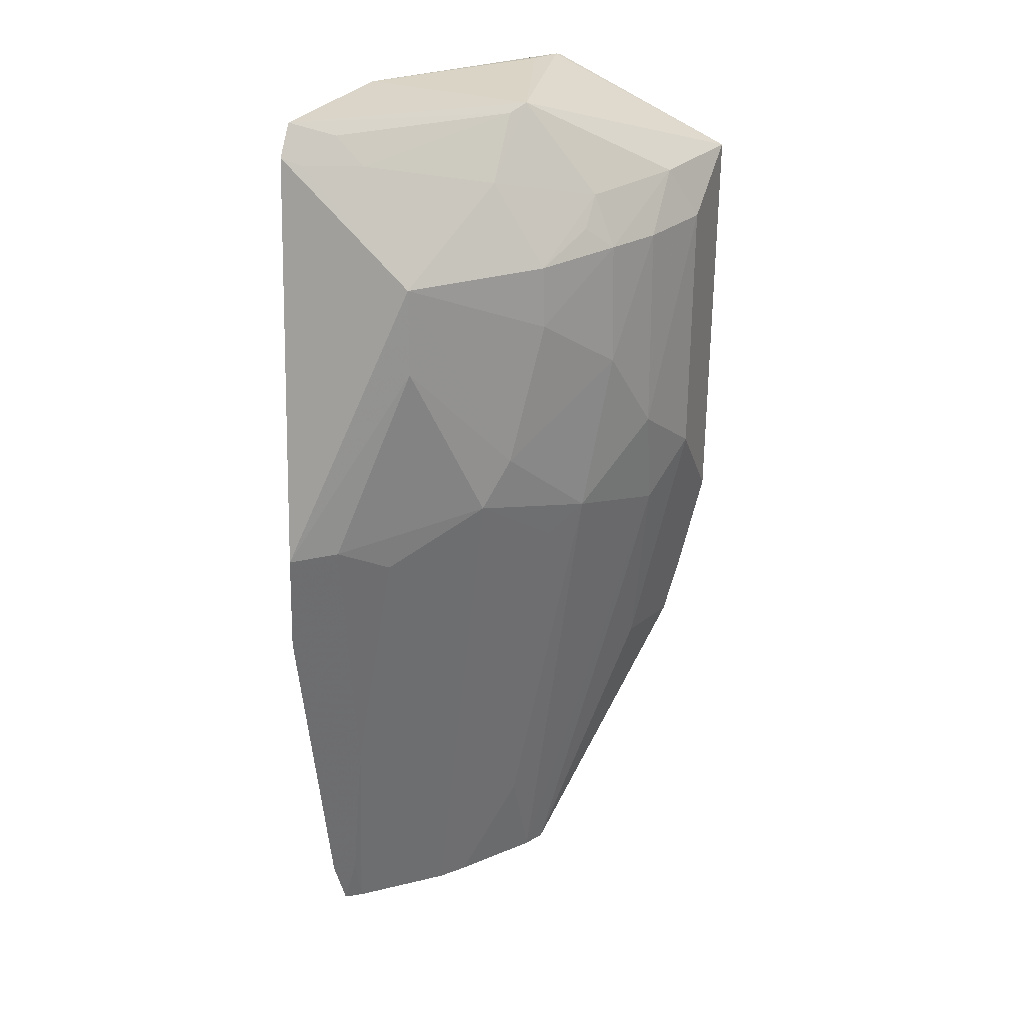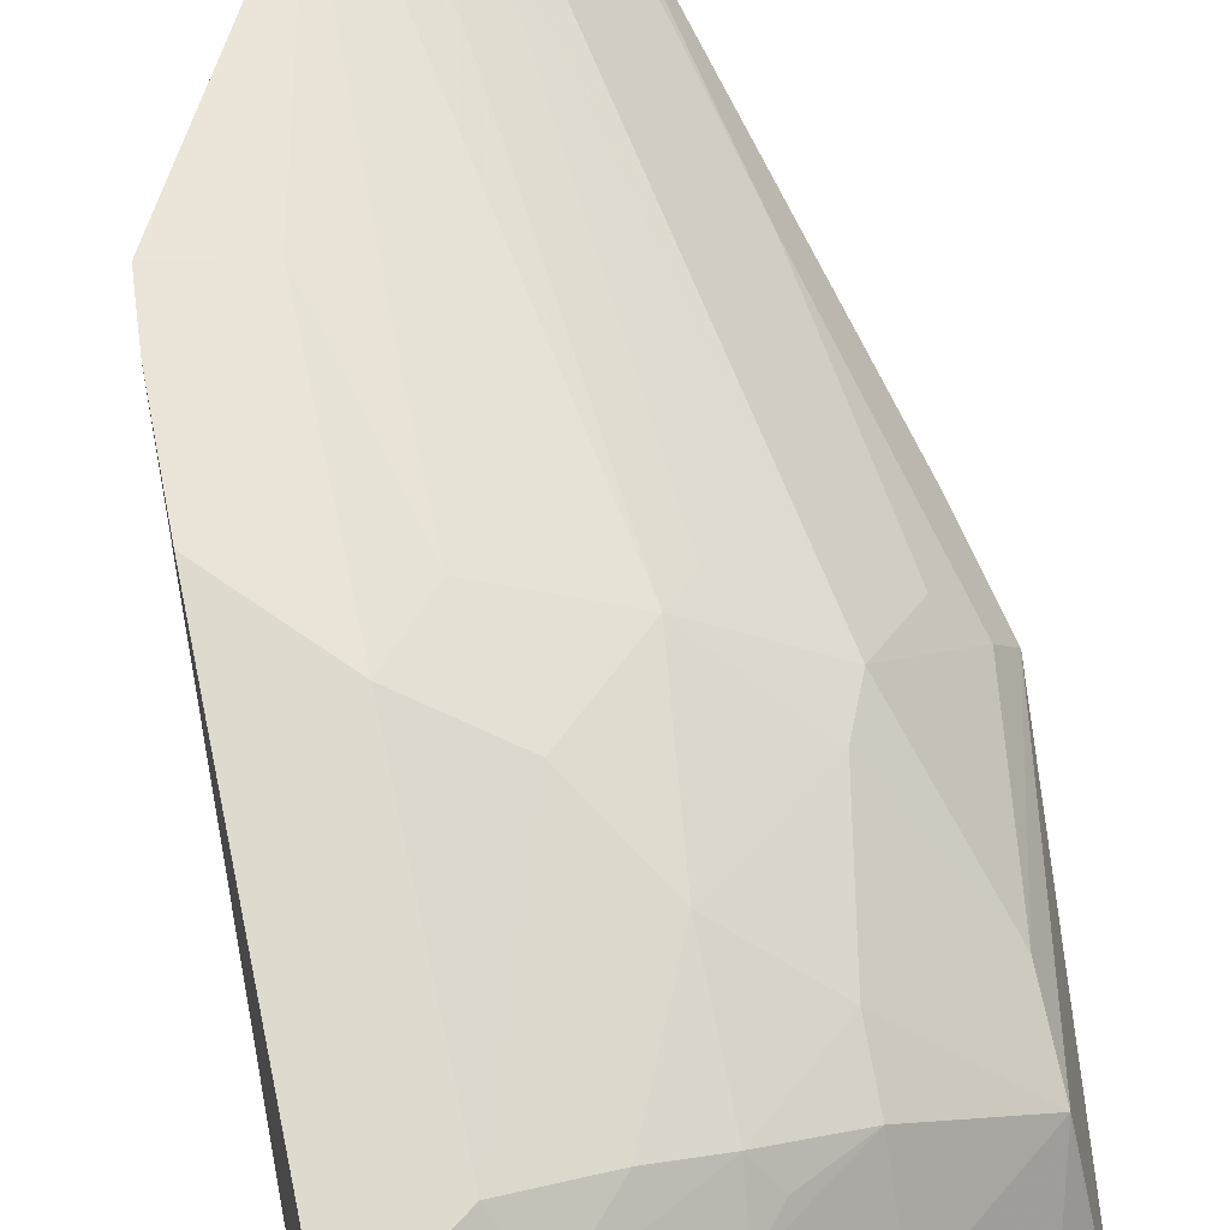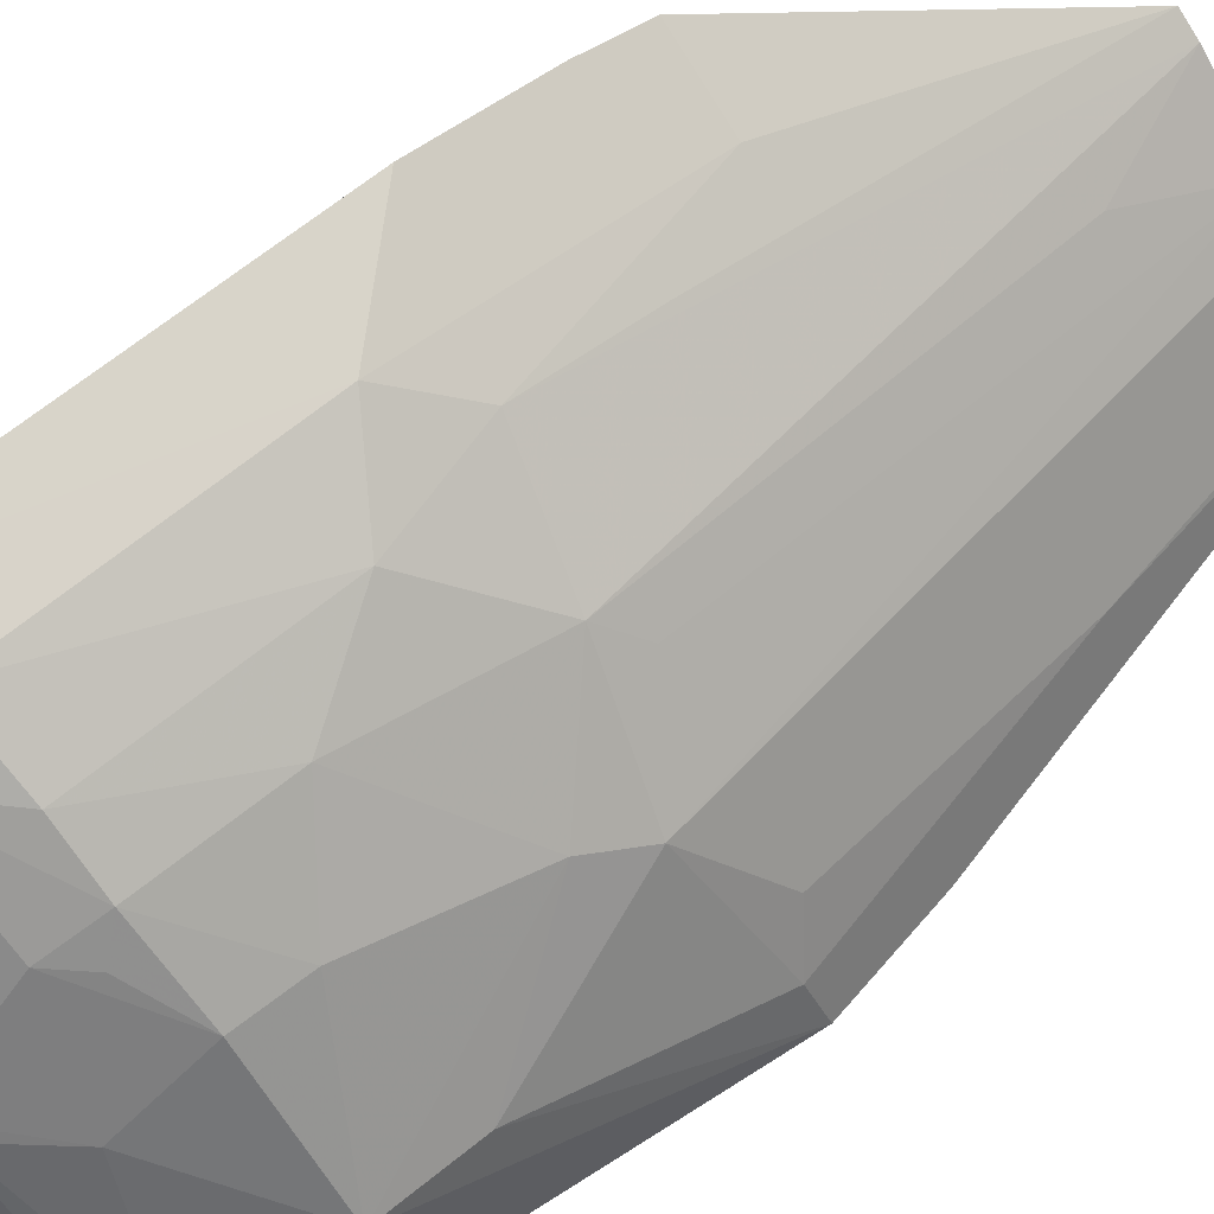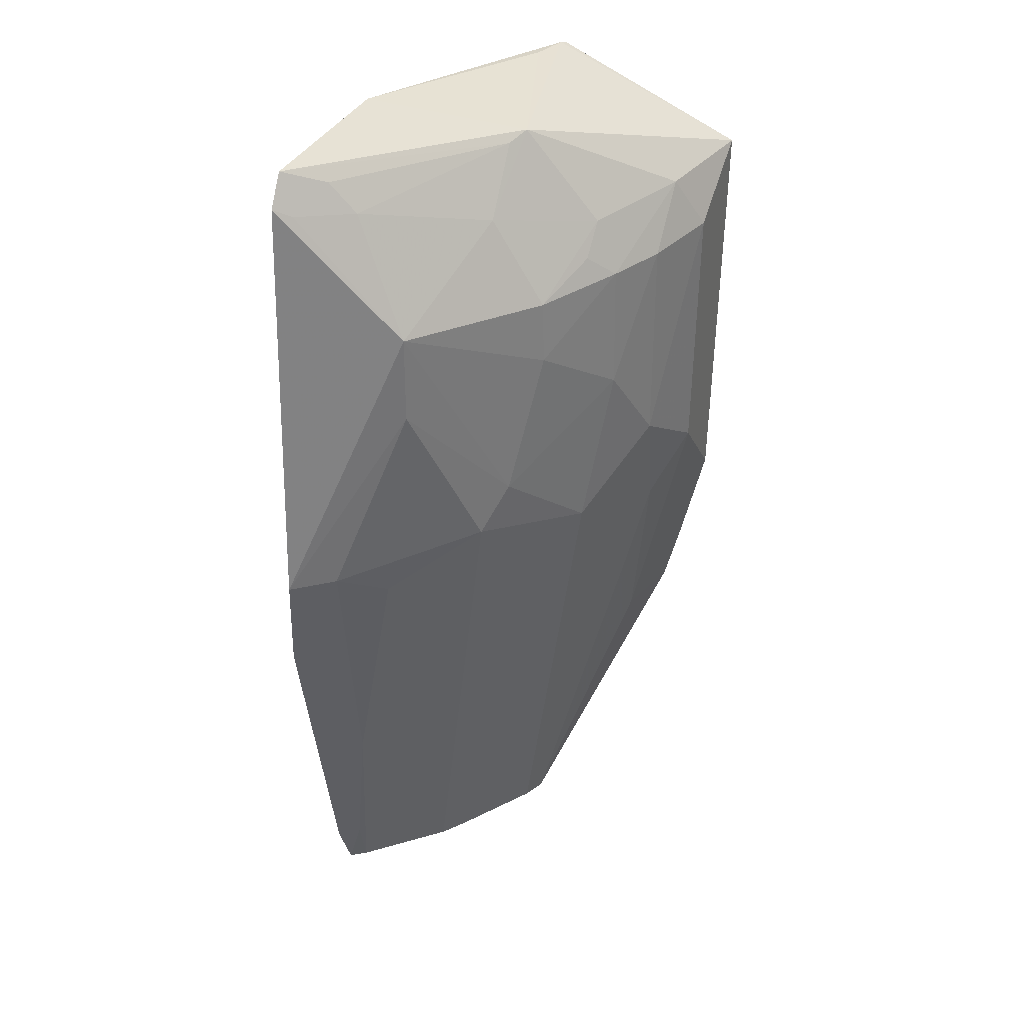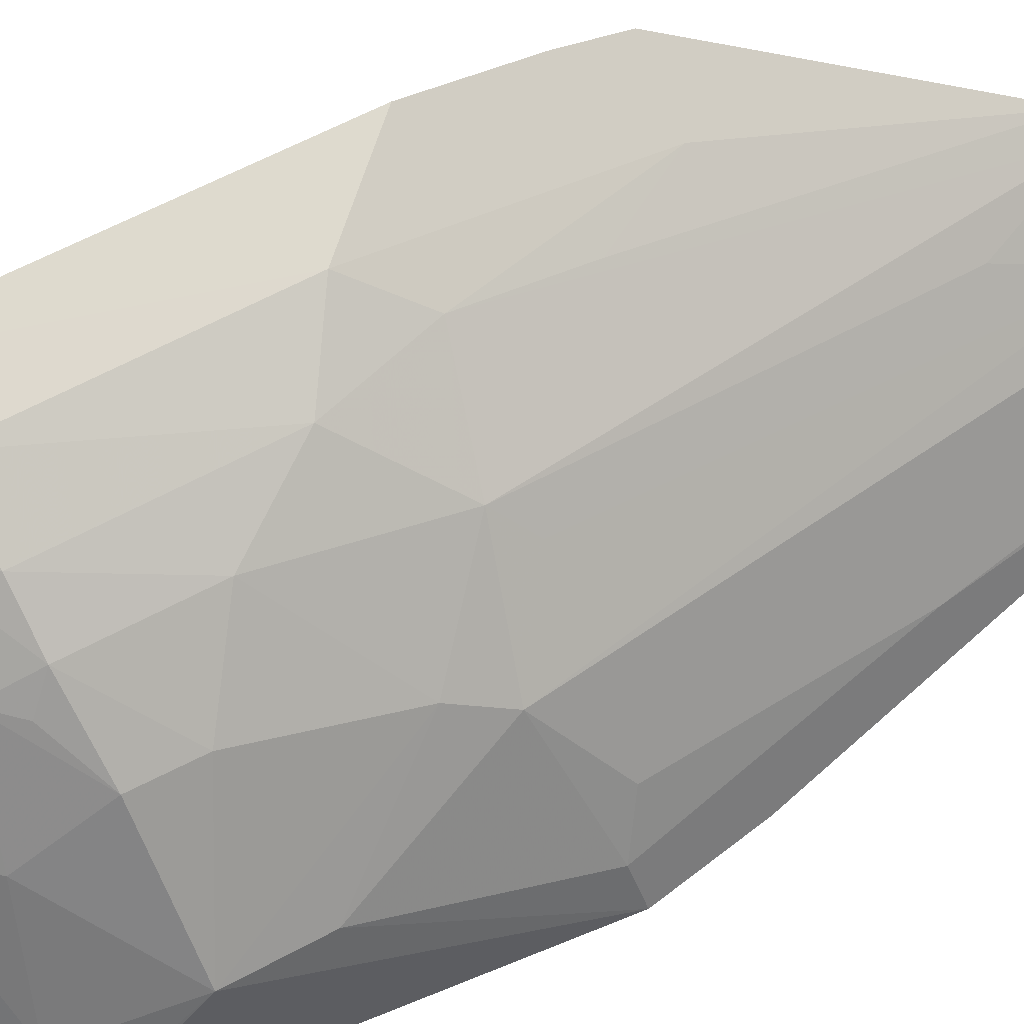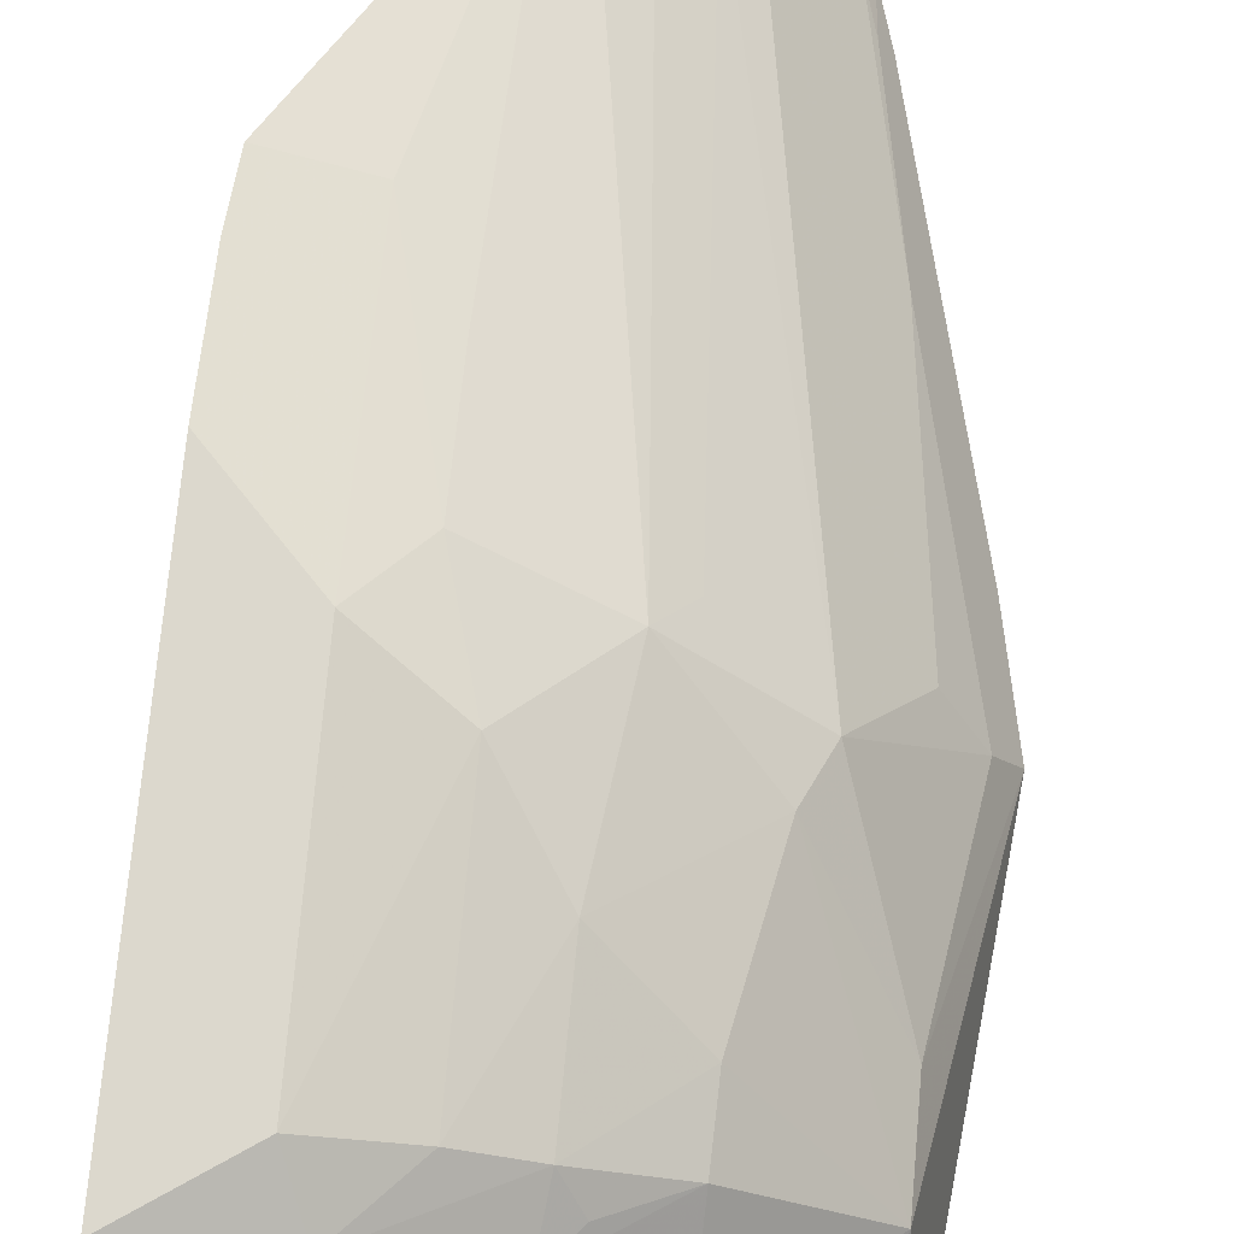
<metadata>
{"format":"obj","ext":"obj","renderer":"f3d","projection":"perspective","resolution":1024,"background":"white","views":[{"elev":23.7,"azim":107.1,"up":"+Z"},{"elev":73.5,"azim":-12.1,"up":"+Y"},{"elev":73.7,"azim":52.1,"up":"+Y"},{"elev":34.3,"azim":107.9,"up":"+Z"},{"elev":68.1,"azim":62.3,"up":"+Y"},{"elev":73.6,"azim":5.1,"up":"+Y"}]}
</metadata>
<code>
v 0.2033 0.1593 0.0032
v 0.2264 0.1568 -0.2921
v 0.1496 0.2826 -0.07987
v -0.0082 0.3481 -0.04186
v 0.0008029 0.2356 -0.3587
v 0.1109 0.2611 0.001583
v 0.2084 0.2253 -0.08056
v 0.1187 0.1641 -0.5
v -0.004726 0.2477 0.007025
v 0.04909 0.3291 -0.04546
v 0.2376 0.1628 -0.2343
v 0.1916 0.1958 -0.02008
v 0.1482 0.2542 -0.03501
v 0.181 0.1569 -0.4739
v 0.0677 0.2598 -0.5
v -0.01766 0.255 -0.03788
v -0.0005393 0.2463 0.008068
v 0.1131 0.1719 0.008472
v 0.1048 0.2995 -0.04852
v 0.2148 0.159 -0.01291
v 0.1772 0.256 -0.2148
v 0.1921 0.181 -0.004585
v 0.1213 0.2549 -0.002442
v 0.07324 0.2398 -0.5
v -0.004851 0.323 -0.3543
v 0.1725 0.1605 -0.5
v 0.02055 0.2395 0.008789
v 0.1084 0.3115 -0.07685
v 0.2106 0.1685 -0.0174
v 0.1504 0.2837 -0.113
v 0.2083 0.2252 -0.1277
v 0.06265 0.3261 -0.2451
v -0.007341 0.3451 -0.2615
v -0.01639 0.2592 -0.09817
v 0.1327 0.2113 -0.5
v 0.2066 0.2098 -0.2448
v 0.1187 0.2981 -0.06461
v 0.03776 0.344 -0.07381
v 0.1656 0.2686 -0.1888
v 0.1201 0.2989 -0.2301
v 0.03695 0.311 -0.3515
v -0.007019 0.331 -0.3223
v 0.2256 0.1867 -0.2313
v 0.1672 0.1693 -0.5
v 0.07848 0.3274 -0.07653
v 0.03723 0.3422 -0.2154
v 0.07949 0.2535 -0.5
v 0.1196 0.2225 -0.5
v 0.109 0.3126 -0.1434
v 0.06267 0.311 -0.3057
v 0.1909 0.1816 -0.3813
v 0.07856 0.3275 -0.1888
v 0.1345 0.2828 -0.245
v 0.1038 0.252 -0.4418
v 0.175 0.1688 -0.4724
f 10 4 6
f 13 7 3
f 13 12 7
f 14 2 1
f 14 1 8
f 16 9 4
f 16 5 9
f 17 6 4
f 17 4 9
f 18 8 1
f 18 17 9
f 18 1 6
f 18 9 5
f 18 5 8
f 19 10 6
f 19 13 3
f 19 6 13
f 20 11 7
f 20 1 2
f 20 2 11
f 23 13 6
f 23 12 13
f 23 22 12
f 23 6 1
f 23 1 22
f 24 8 5
f 24 5 15
f 25 15 5
f 26 14 8
f 27 18 6
f 27 6 17
f 27 17 18
f 28 10 19
f 29 20 7
f 29 7 12
f 29 12 22
f 29 22 1
f 29 1 20
f 30 3 7
f 30 28 3
f 31 7 11
f 33 16 4
f 34 25 5
f 34 5 16
f 34 16 33
f 35 26 8
f 35 8 24
f 36 35 21
f 37 28 19
f 37 19 3
f 37 3 28
f 38 4 10
f 39 30 7
f 39 7 31
f 39 31 21
f 40 39 21
f 41 15 25
f 42 34 33
f 42 25 34
f 42 41 25
f 42 33 41
f 43 11 2
f 43 31 11
f 43 36 21
f 43 21 31
f 44 26 35
f 45 38 10
f 45 10 28
f 46 33 4
f 46 4 38
f 46 41 33
f 46 32 41
f 47 15 32
f 47 32 40
f 48 21 35
f 48 15 47
f 48 35 24
f 48 24 15
f 49 30 39
f 49 39 40
f 49 28 30
f 49 45 28
f 50 41 32
f 50 32 15
f 50 15 41
f 51 43 2
f 51 36 43
f 51 44 35
f 51 35 36
f 52 46 38
f 52 38 45
f 52 45 49
f 52 49 40
f 52 40 32
f 52 32 46
f 53 48 40
f 53 40 21
f 53 21 48
f 54 48 47
f 54 47 40
f 54 40 48
f 55 26 44
f 55 44 51
f 55 51 2
f 55 2 14
f 55 14 26

</code>
